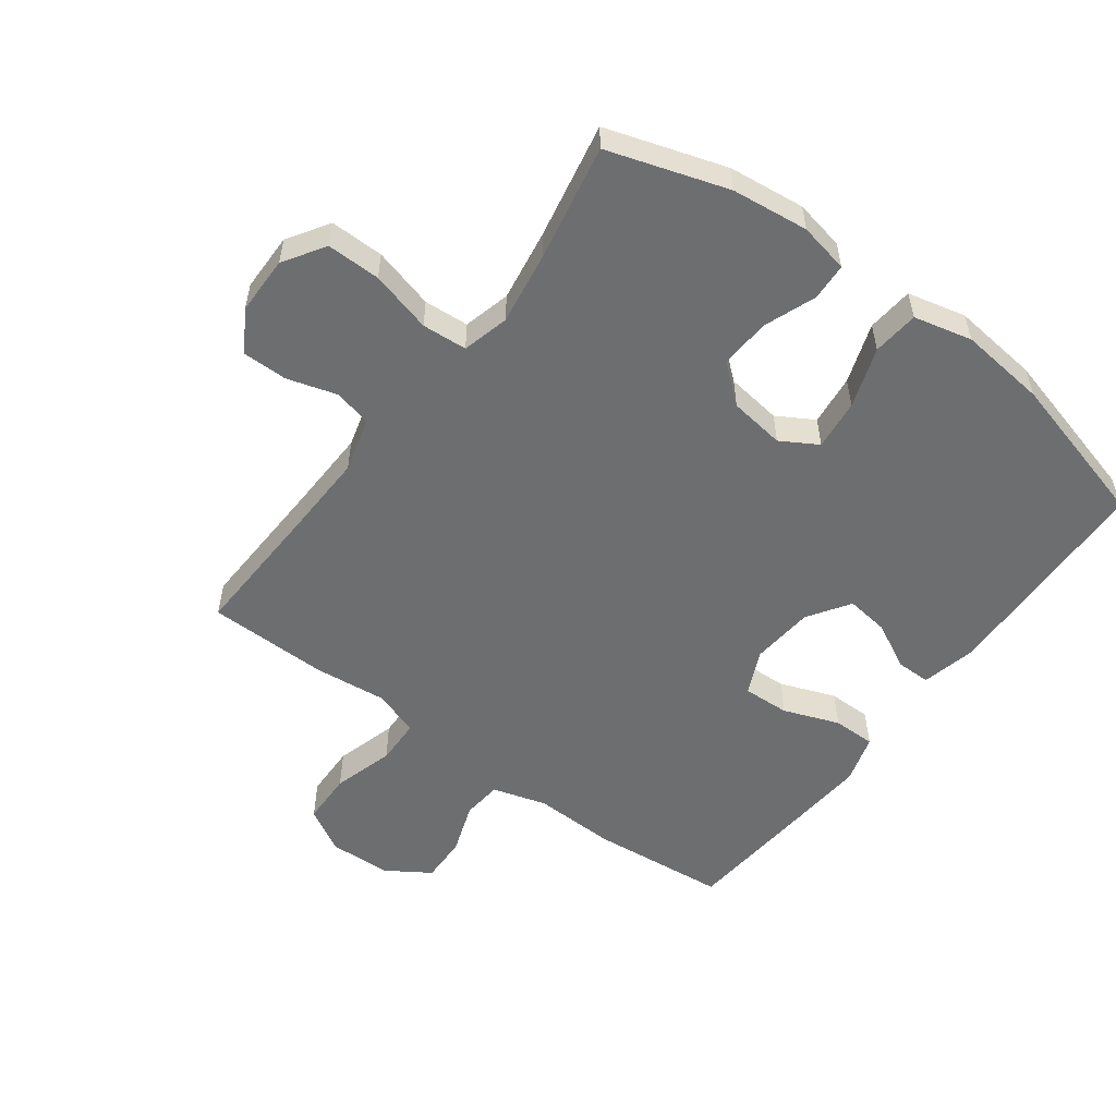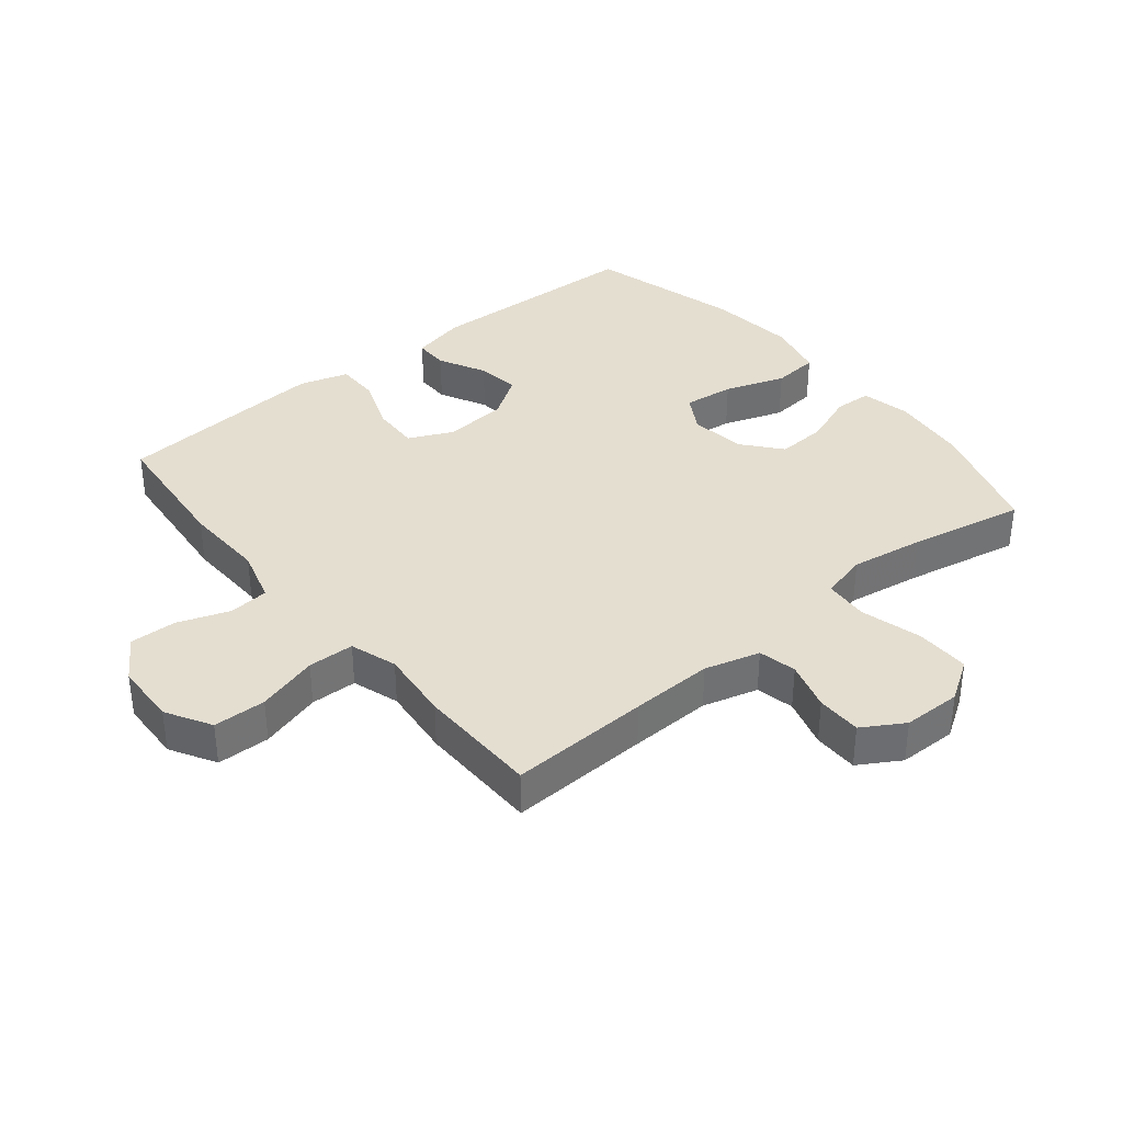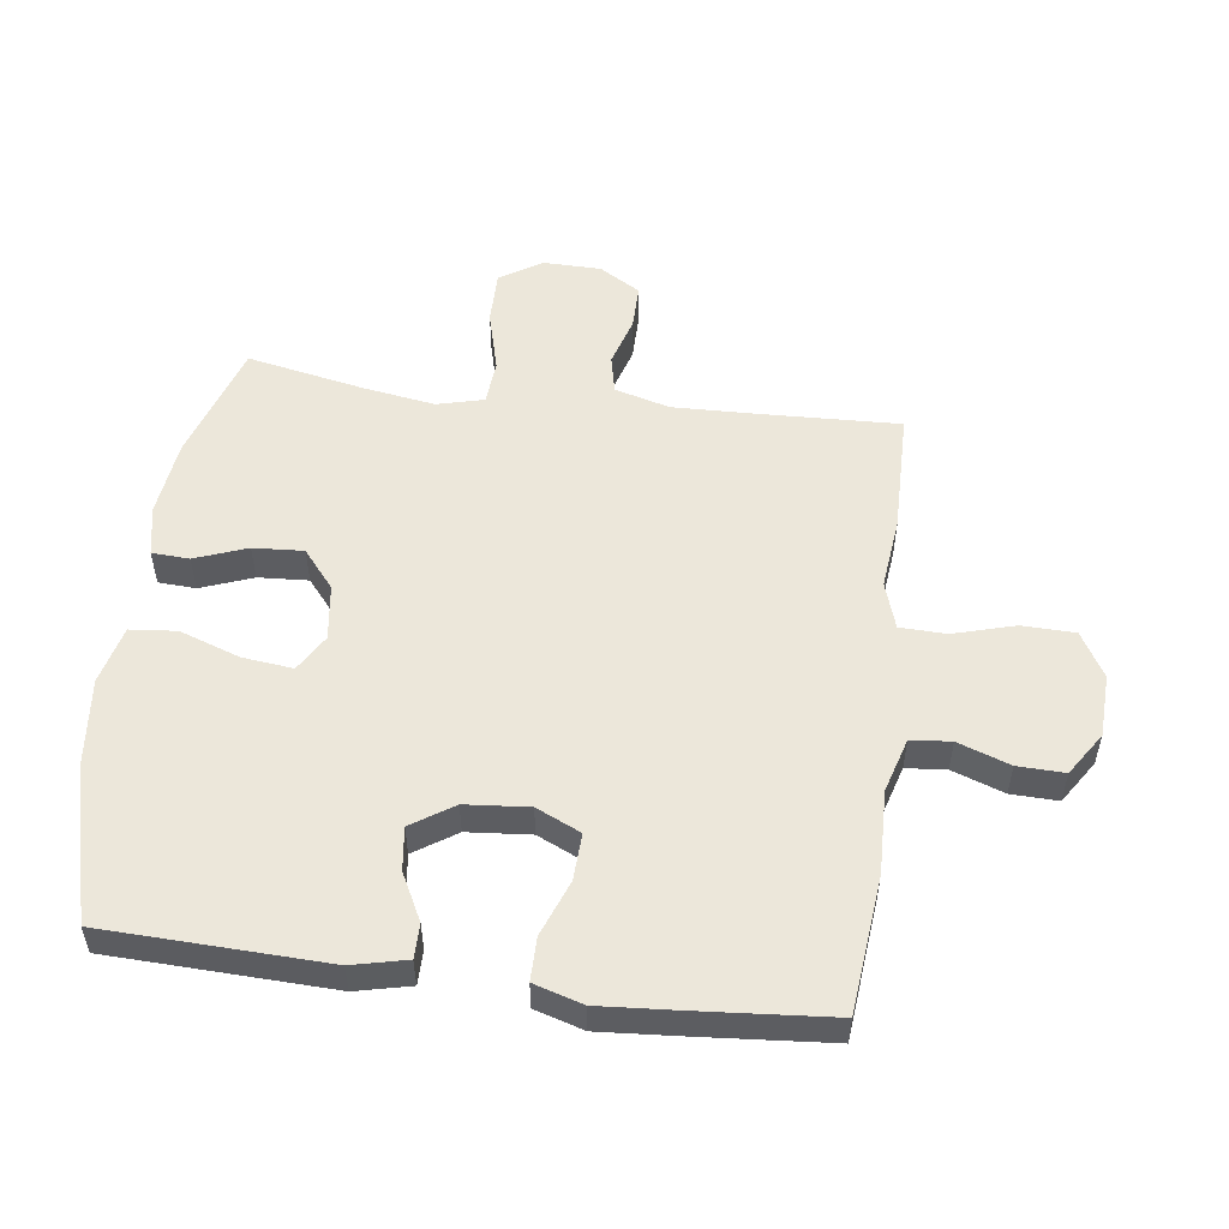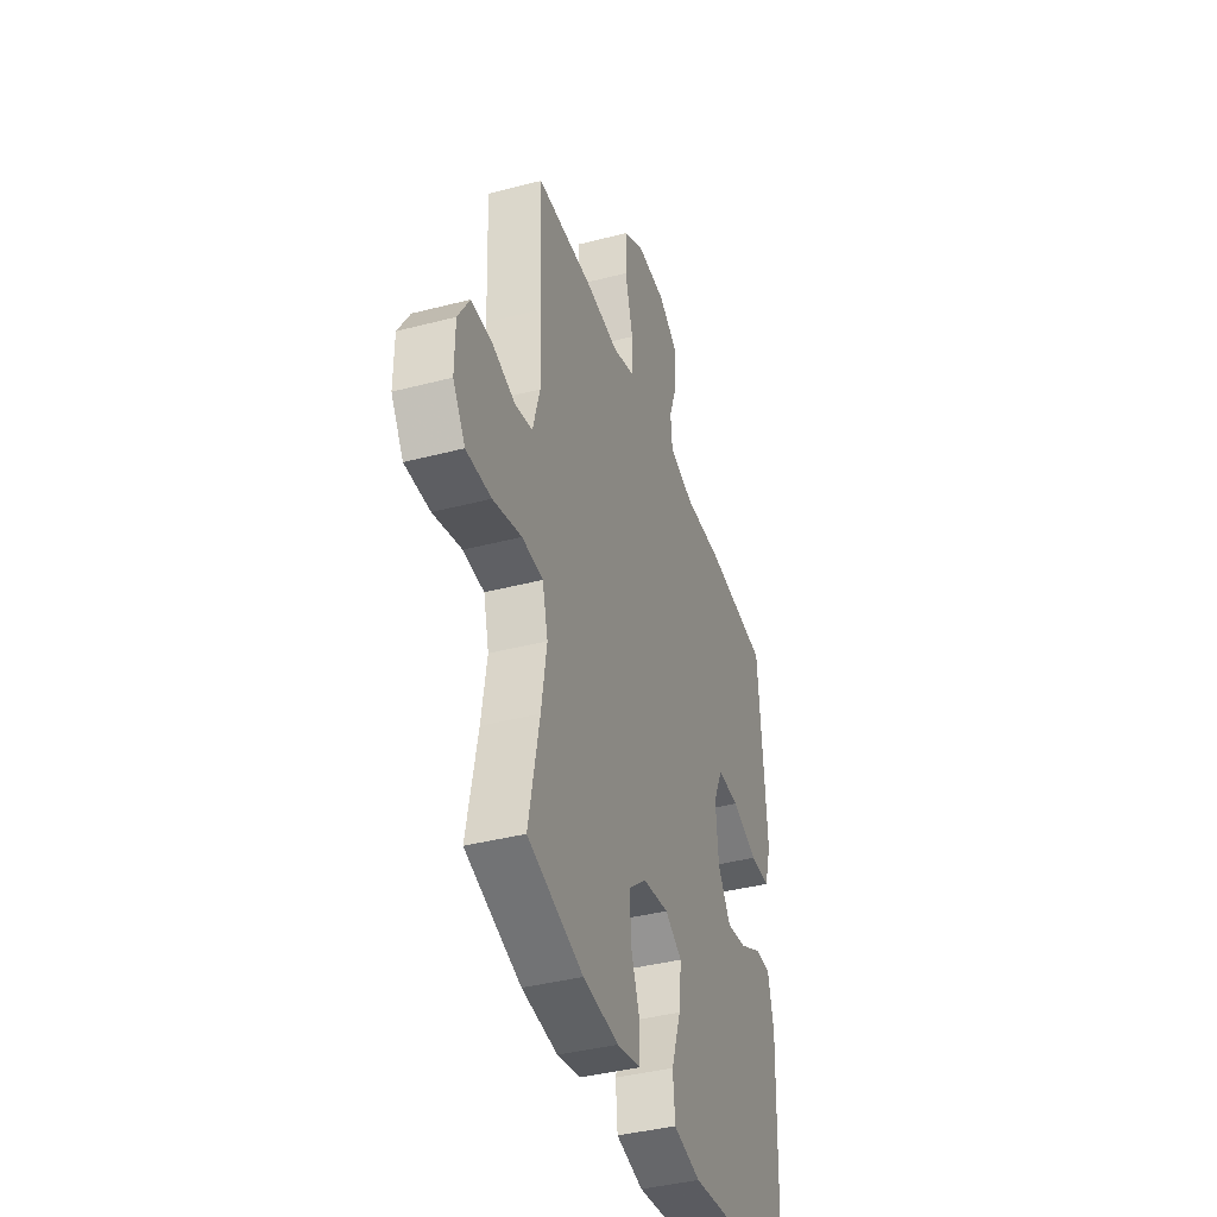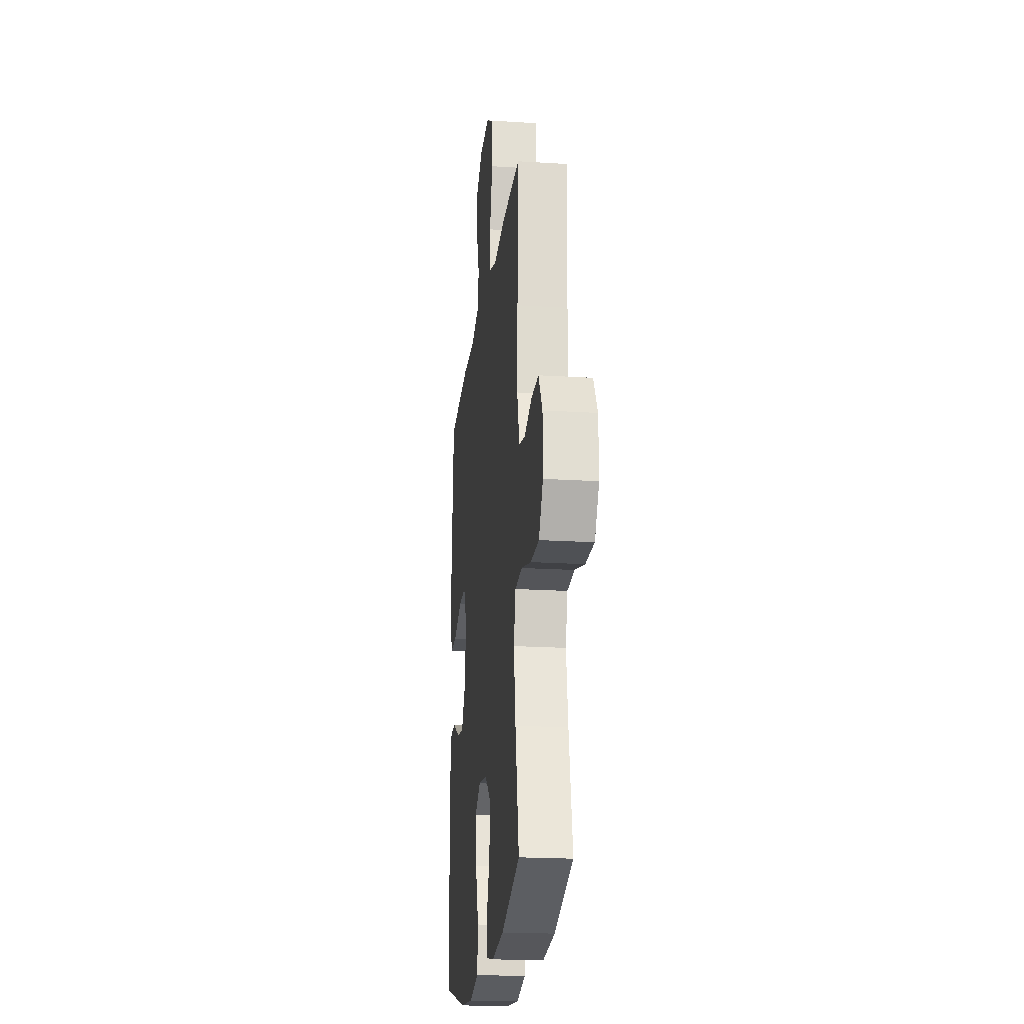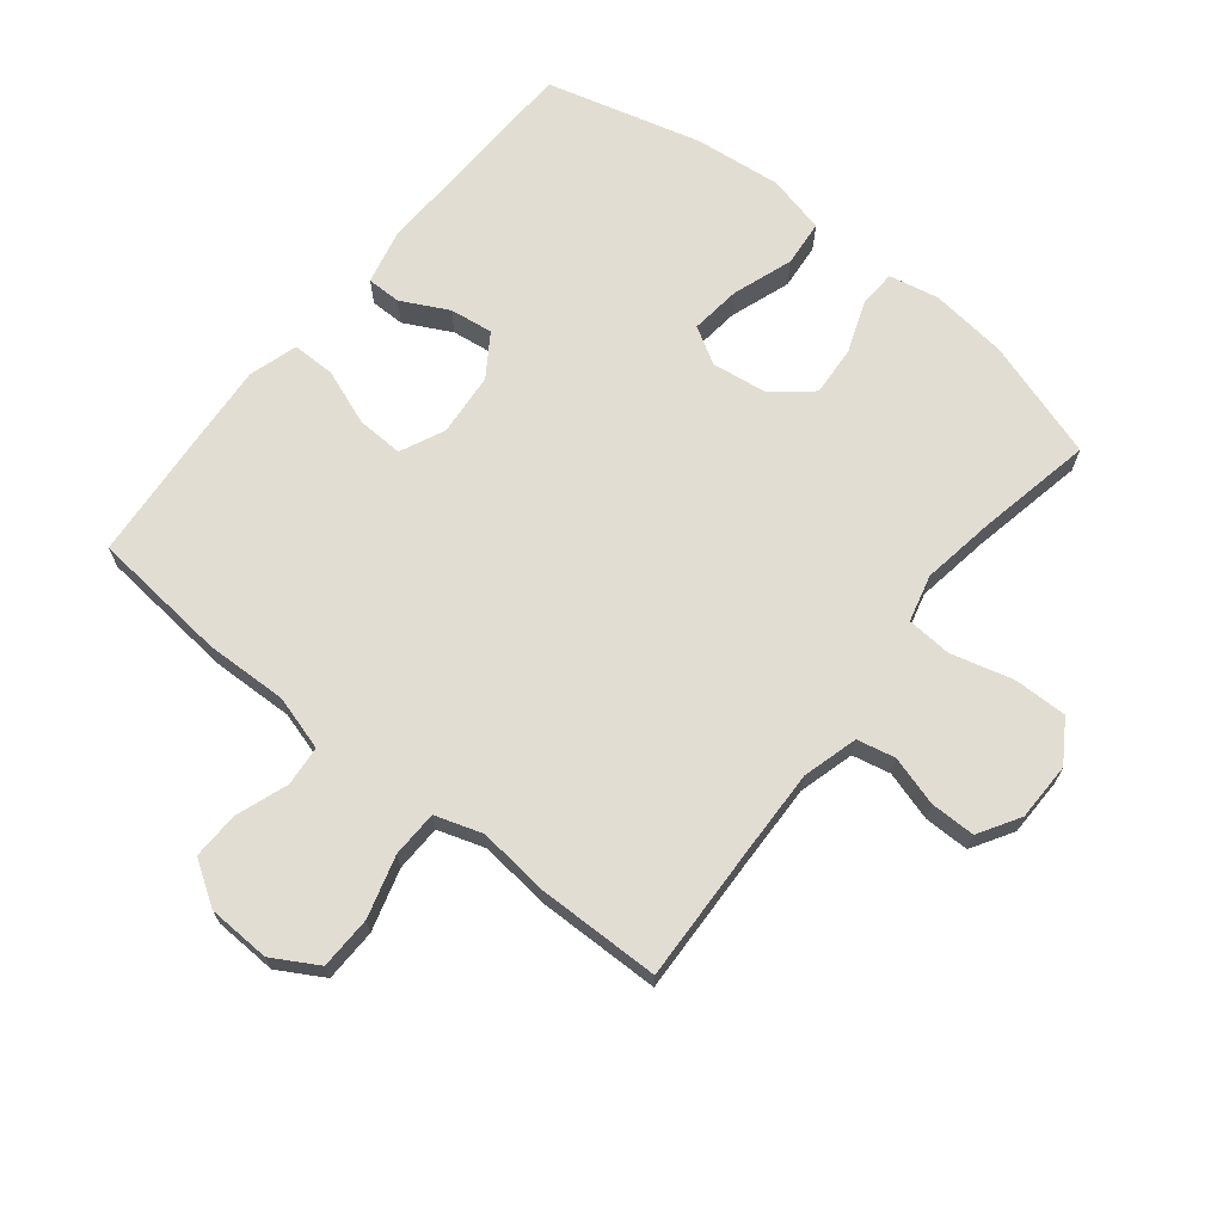
<metadata>
{"format":"obj","ext":"obj","renderer":"f3d","projection":"perspective","resolution":1024,"background":"white","views":[{"elev":-54.2,"azim":143.4,"up":"+Y"},{"elev":36.4,"azim":50.8,"up":"+Y"},{"elev":53.3,"azim":-82.4,"up":"+Y"},{"elev":-39.7,"azim":107.9,"up":"+Z"},{"elev":-20.7,"azim":83.5,"up":"+Z"},{"elev":68.3,"azim":38.7,"up":"+Y"}]}
</metadata>
<code>
v -0.5 0.07 0.5
v -0.284 0.07 0.521
v -0.154 0.07 0.517
v -0.068 0.07 0.542
v -0.062 0.07 0.605
v -0.091 0.07 0.687
v -0.093 0.07 0.761
v -0.025 0.07 0.805
v 0.074 0.07 0.809
v 0.145 0.07 0.768
v 0.147 0.07 0.685
v 0.119 0.07 0.588
v 0.121 0.07 0.515
v 0.195 0.07 0.491
v 0.308 0.07 0.503
v 0.5 0.07 0.5
v 0.491 0.07 0.279
v 0.487 0.07 0.149
v 0.511 0.07 0.062
v 0.571 0.07 0.049
v 0.649 0.07 0.072
v 0.72 0.07 0.072
v 0.759 0.07 0.007
v 0.76 0.07 -0.085
v 0.718 0.07 -0.15
v 0.633 0.07 -0.149
v 0.536 0.07 -0.123
v 0.465 0.07 -0.128
v 0.446 0.07 -0.202
v 0.464 0.07 -0.317
v 0.5 0.07 -0.5
v 0.312 0.07 -0.56
v 0.191 0.07 -0.574
v 0.112 0.07 -0.558
v 0.109 0.07 -0.499
v 0.14 0.07 -0.417
v 0.145 0.07 -0.338
v 0.085 0.07 -0.288
v -0.003 0.07 -0.276
v -0.061 0.07 -0.31
v -0.052 0.07 -0.39
v -0.019 0.07 -0.485
v -0.026 0.07 -0.558
v -0.118 0.07 -0.58
v -0.256 0.07 -0.565
v -0.5 0.07 -0.5
v -0.511 0.07 -0.151
v -0.491 0.07 -0.065
v -0.437 0.07 -0.065
v -0.363 0.07 -0.103
v -0.295 0.07 -0.112
v -0.251 0.07 -0.046
v -0.242 0.07 0.054
v -0.274 0.07 0.124
v -0.348 0.07 0.121
v -0.436 0.07 0.088
v -0.504 0.07 0.088
v -0.527 0.07 0.165
v -0.518 0.07 0.285
v -0.5 0 0.5
v -0.284 0 0.521
v -0.154 0 0.517
v -0.068 0 0.542
v -0.062 0 0.605
v -0.091 0 0.687
v -0.093 0 0.761
v -0.025 0 0.805
v 0.074 0 0.809
v 0.145 0 0.768
v 0.147 0 0.685
v 0.119 0 0.588
v 0.121 0 0.515
v 0.195 0 0.491
v 0.308 0 0.503
v 0.5 0 0.5
v 0.491 0 0.279
v 0.487 0 0.149
v 0.511 0 0.062
v 0.571 0 0.049
v 0.649 0 0.072
v 0.72 0 0.072
v 0.759 0 0.007
v 0.76 0 -0.085
v 0.718 0 -0.15
v 0.633 0 -0.149
v 0.536 0 -0.123
v 0.465 0 -0.128
v 0.446 0 -0.202
v 0.464 0 -0.317
v 0.5 0 -0.5
v 0.312 0 -0.56
v 0.191 0 -0.574
v 0.112 0 -0.558
v 0.109 0 -0.499
v 0.14 0 -0.417
v 0.145 0 -0.338
v 0.085 0 -0.288
v -0.003 0 -0.276
v -0.061 0 -0.31
v -0.052 0 -0.39
v -0.019 0 -0.485
v -0.026 0 -0.558
v -0.118 0 -0.58
v -0.256 0 -0.565
v -0.5 0 -0.5
v -0.511 0 -0.151
v -0.491 0 -0.065
v -0.437 0 -0.065
v -0.363 0 -0.103
v -0.295 0 -0.112
v -0.251 0 -0.046
v -0.242 0 0.054
v -0.274 0 0.124
v -0.348 0 0.121
v -0.436 0 0.088
v -0.504 0 0.088
v -0.527 0 0.165
v -0.518 0 0.285
f 1 2 3
f 59 1 3
f 58 59 3
f 57 58 3
f 56 57 3
f 55 56 3
f 54 55 3 4
f 53 54 4
f 52 53 4
f 48 49 50
f 47 48 50
f 46 47 50
f 45 46 50
f 44 45 50
f 43 44 50
f 42 43 50
f 41 42 50
f 40 41 50 51
f 39 40 51 52
f 34 35 36
f 33 34 36
f 32 33 36
f 31 32 36
f 30 31 36
f 29 30 36 37
f 28 29 37 38
f 25 26 27
f 24 25 27
f 23 24 27
f 22 23 27
f 21 22 27
f 20 21 27
f 19 20 27 28
f 39 52 4
f 38 39 4
f 28 38 4
f 19 28 4
f 18 19 4
f 10 11 12
f 9 10 12
f 8 9 12
f 7 8 12
f 6 7 12
f 5 6 12
f 5 12 13
f 4 5 13
f 18 4 13
f 17 18 13
f 14 15 16 17
f 13 14 17
f 62 61 60
f 62 60 118
f 62 118 117
f 62 117 116
f 62 116 115
f 62 115 114
f 63 62 114 113
f 63 113 112
f 63 112 111
f 109 108 107
f 109 107 106
f 109 106 105
f 109 105 104
f 109 104 103
f 109 103 102
f 109 102 101
f 109 101 100
f 110 109 100 99
f 111 110 99 98
f 95 94 93
f 95 93 92
f 95 92 91
f 95 91 90
f 95 90 89
f 96 95 89 88
f 97 96 88 87
f 86 85 84
f 86 84 83
f 86 83 82
f 86 82 81
f 86 81 80
f 86 80 79
f 87 86 79 78
f 63 111 98
f 63 98 97
f 63 97 87
f 63 87 78
f 63 78 77
f 71 70 69
f 71 69 68
f 71 68 67
f 71 67 66
f 71 66 65
f 71 65 64
f 72 71 64
f 72 64 63
f 72 63 77
f 72 77 76
f 76 75 74 73
f 76 73 72
f 1 60 61 2
f 2 61 62 3
f 3 62 63 4
f 4 63 64 5
f 5 64 65 6
f 6 65 66 7
f 7 66 67 8
f 8 67 68 9
f 9 68 69 10
f 10 69 70 11
f 11 70 71 12
f 12 71 72 13
f 13 72 73 14
f 14 73 74 15
f 15 74 75 16
f 16 75 76 17
f 17 76 77 18
f 18 77 78 19
f 19 78 79 20
f 20 79 80 21
f 21 80 81 22
f 22 81 82 23
f 23 82 83 24
f 24 83 84 25
f 25 84 85 26
f 26 85 86 27
f 27 86 87 28
f 28 87 88 29
f 29 88 89 30
f 30 89 90 31
f 31 90 91 32
f 32 91 92 33
f 33 92 93 34
f 34 93 94 35
f 35 94 95 36
f 36 95 96 37
f 37 96 97 38
f 38 97 98 39
f 39 98 99 40
f 40 99 100 41
f 41 100 101 42
f 42 101 102 43
f 43 102 103 44
f 44 103 104 45
f 45 104 105 46
f 46 105 106 47
f 47 106 107 48
f 48 107 108 49
f 49 108 109 50
f 50 109 110 51
f 51 110 111 52
f 52 111 112 53
f 53 112 113 54
f 54 113 114 55
f 55 114 115 56
f 56 115 116 57
f 57 116 117 58
f 58 117 118 59
f 59 118 60 1

</code>
